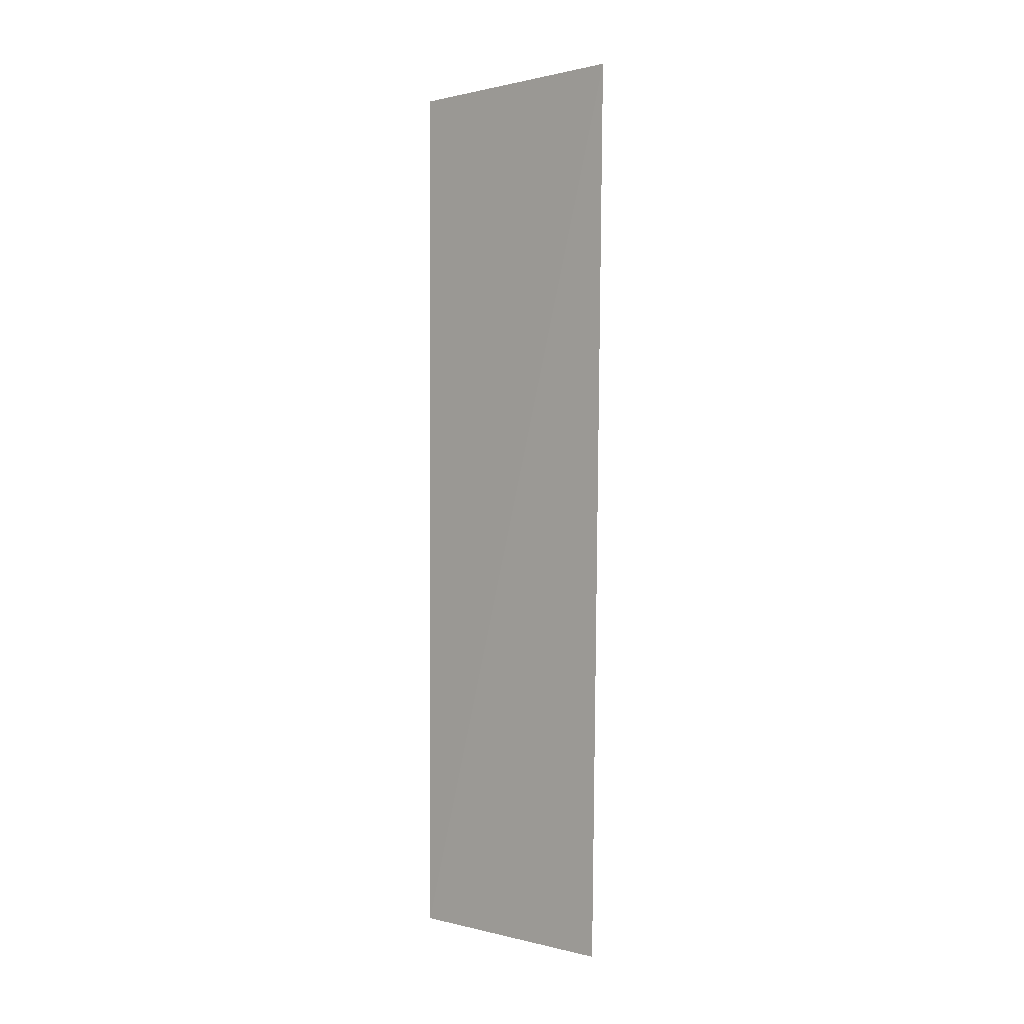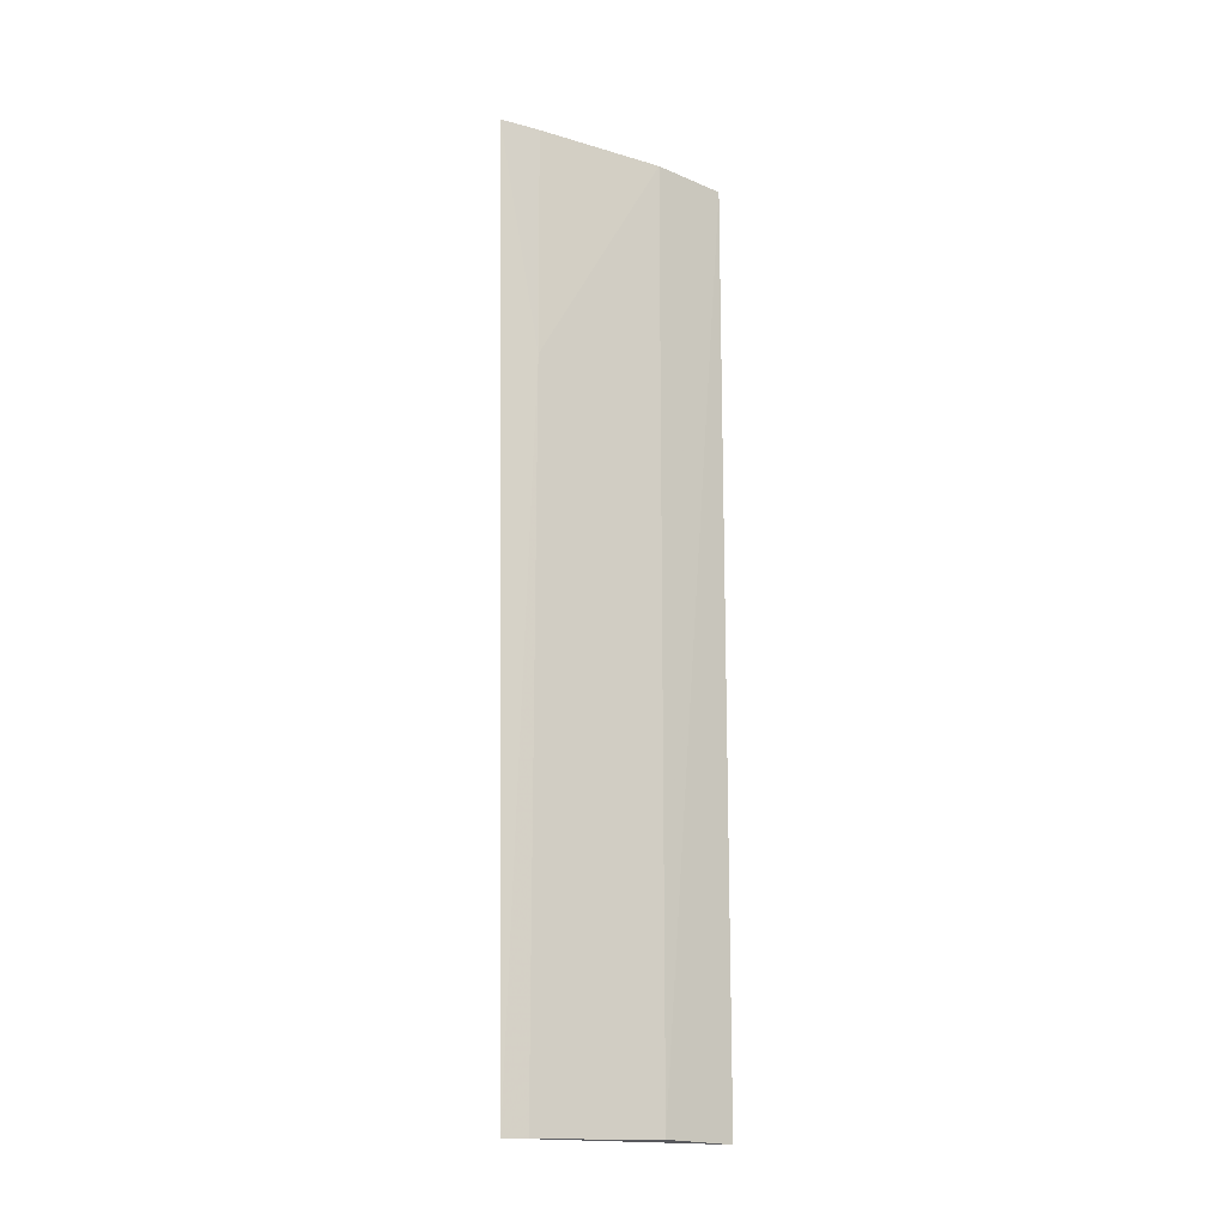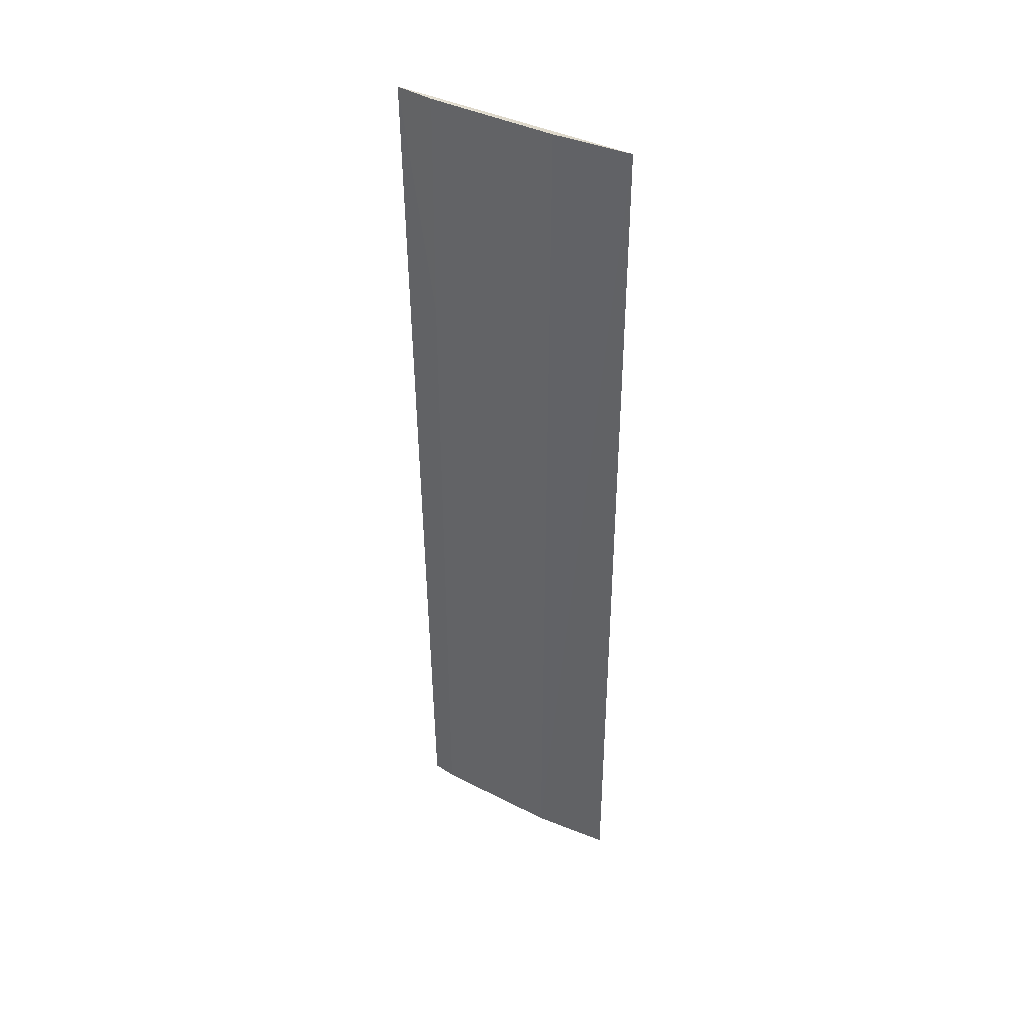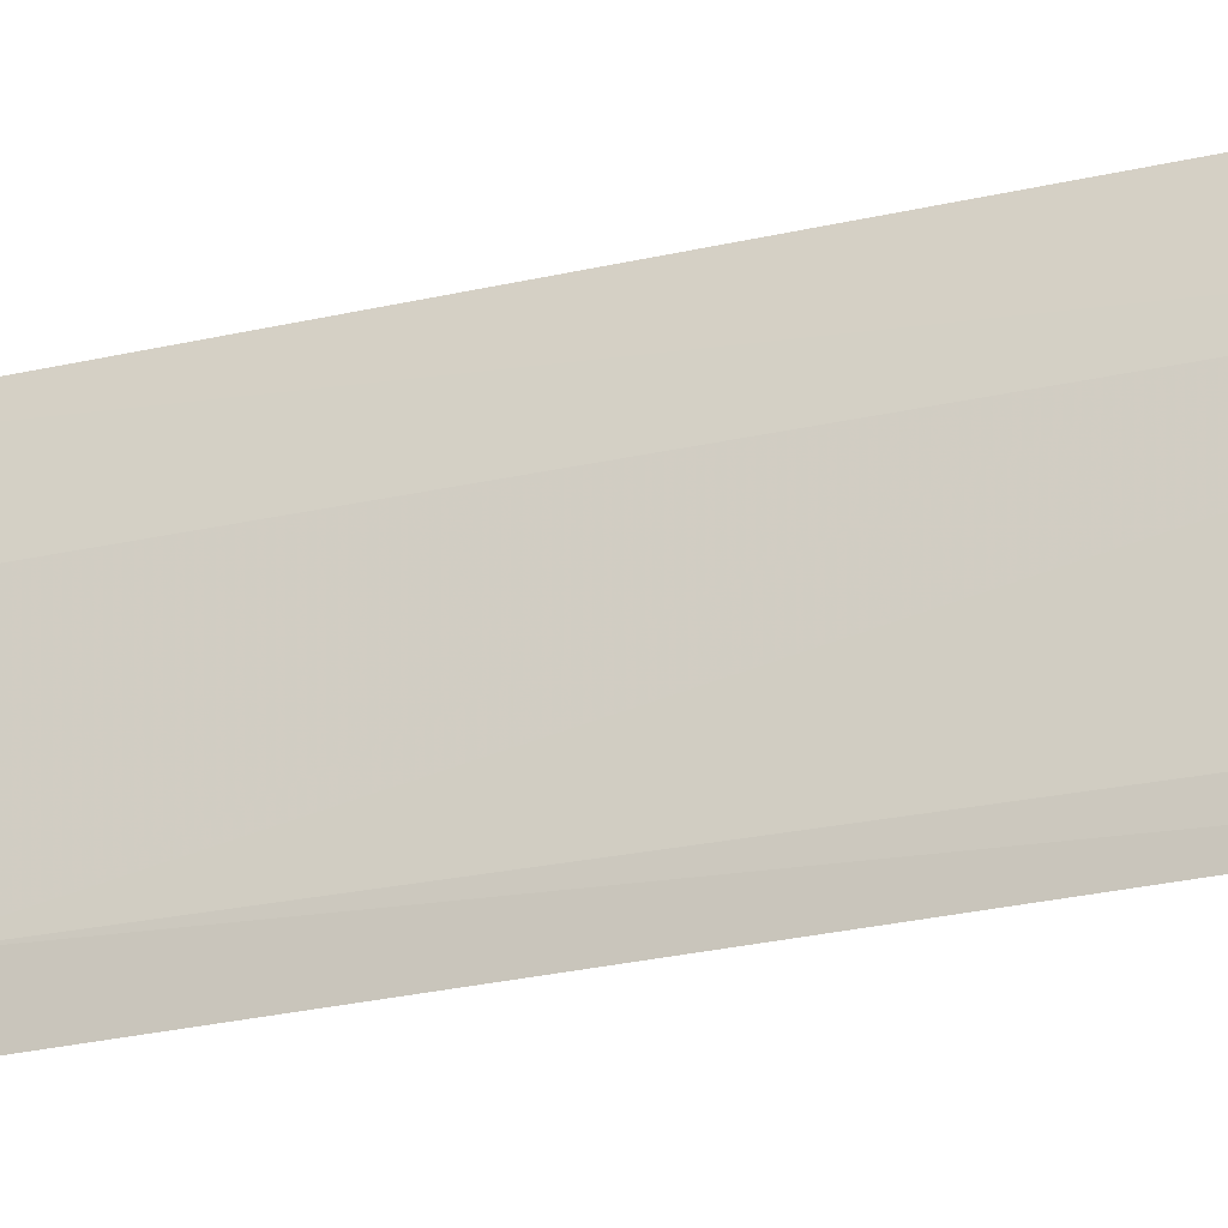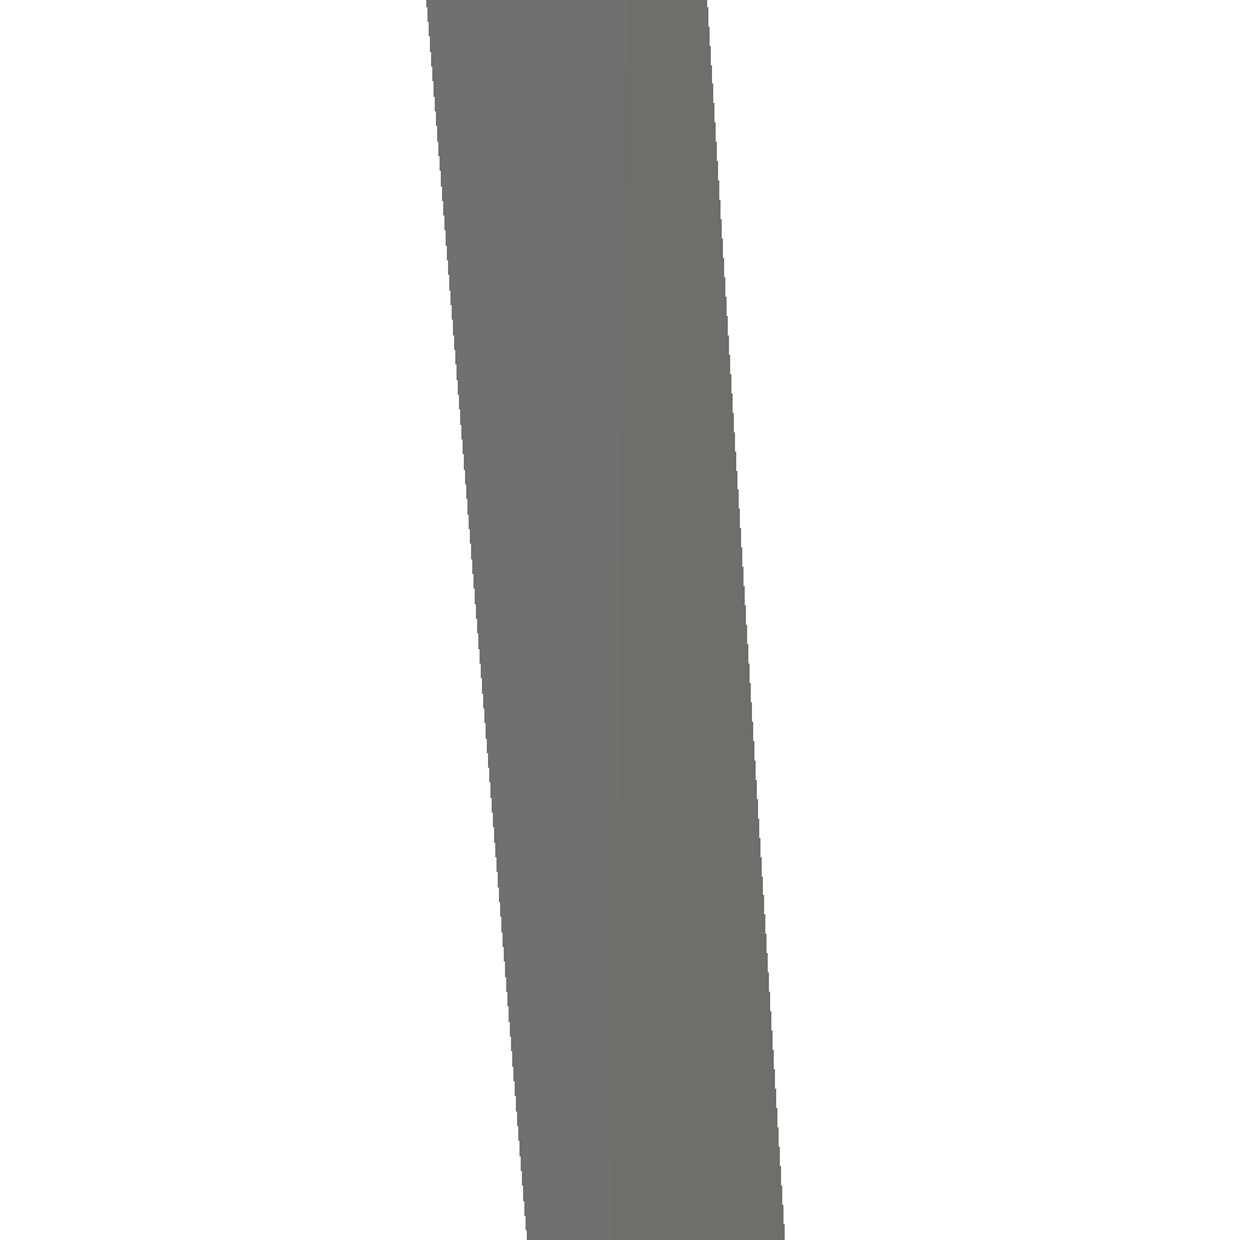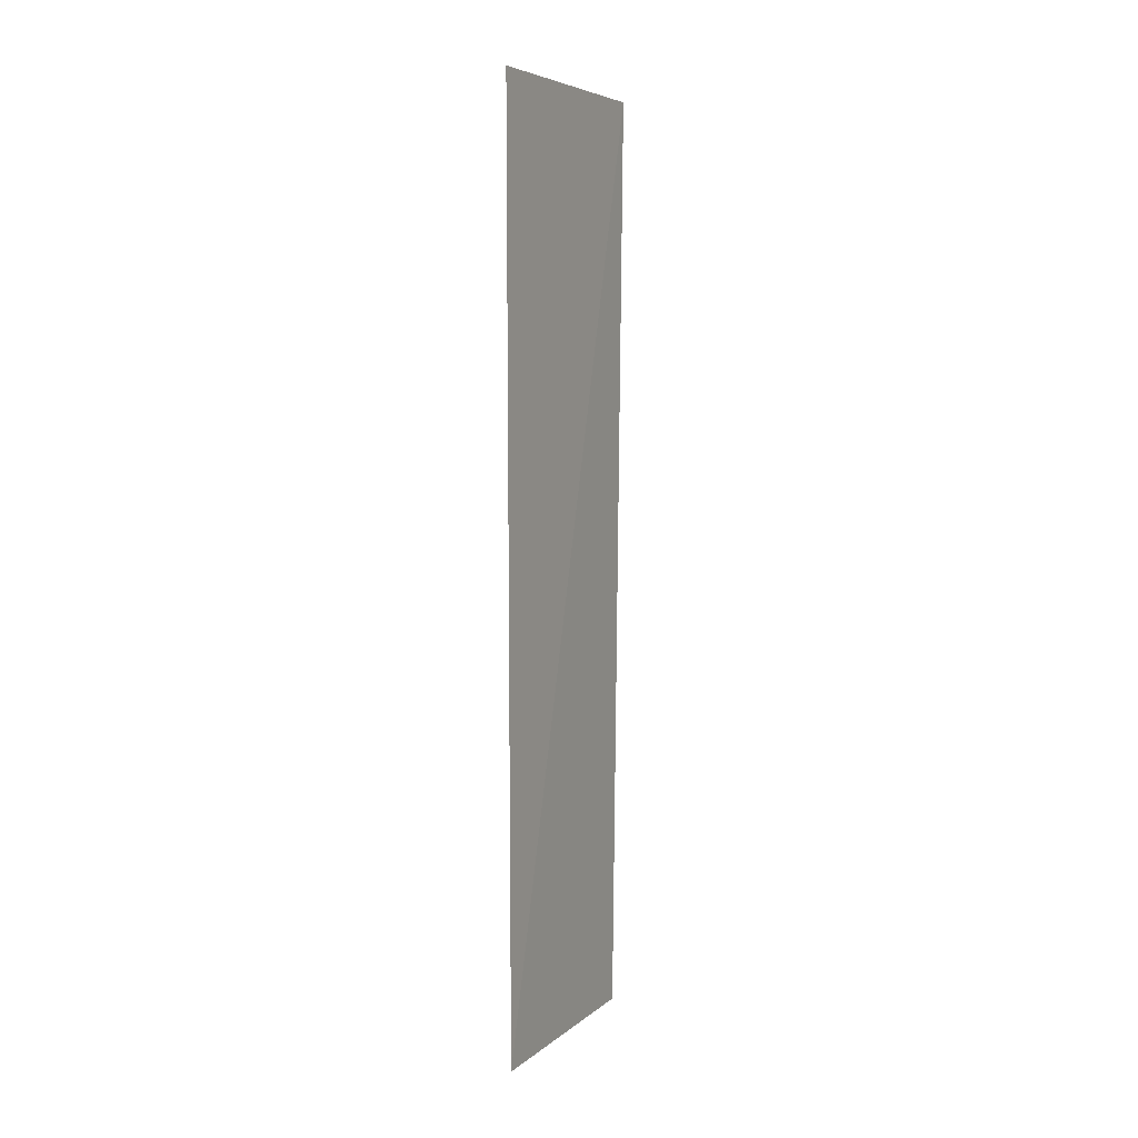
<metadata>
{"format":"obj","ext":"obj","renderer":"f3d","projection":"perspective","resolution":1024,"background":"white","views":[{"elev":0.9,"azim":-31.2,"up":"+Z"},{"elev":-17.0,"azim":72.4,"up":"+Z"},{"elev":39.1,"azim":138.2,"up":"+Z"},{"elev":-17.1,"azim":118.1,"up":"+Y"},{"elev":-64.2,"azim":-176.2,"up":"+Y"},{"elev":5.6,"azim":-138.2,"up":"+Z"}]}
</metadata>
<code>
v 0.03822 0.01745 -0.0432
v 0.03963 0.01392 -0.08741
v 0.03815 0.0174 -0.0875
v 0.04155 0.005752 -0.04319
v 0.04146 0.006528 -0.08753
v 0.03961 0.01394 -0.04313
v 0.04127 0.007705 -0.08754
v 0.04133 0.007707 -0.05429
v 0.0412 0.007685 -0.0432
f 1 2 3
f 4 1 3
f 5 4 3
f 6 1 4
f 6 2 1
f 7 5 3
f 7 3 2
f 8 7 2
f 8 2 6
f 8 4 5
f 8 5 7
f 9 8 6
f 9 6 4
f 9 4 8

</code>
